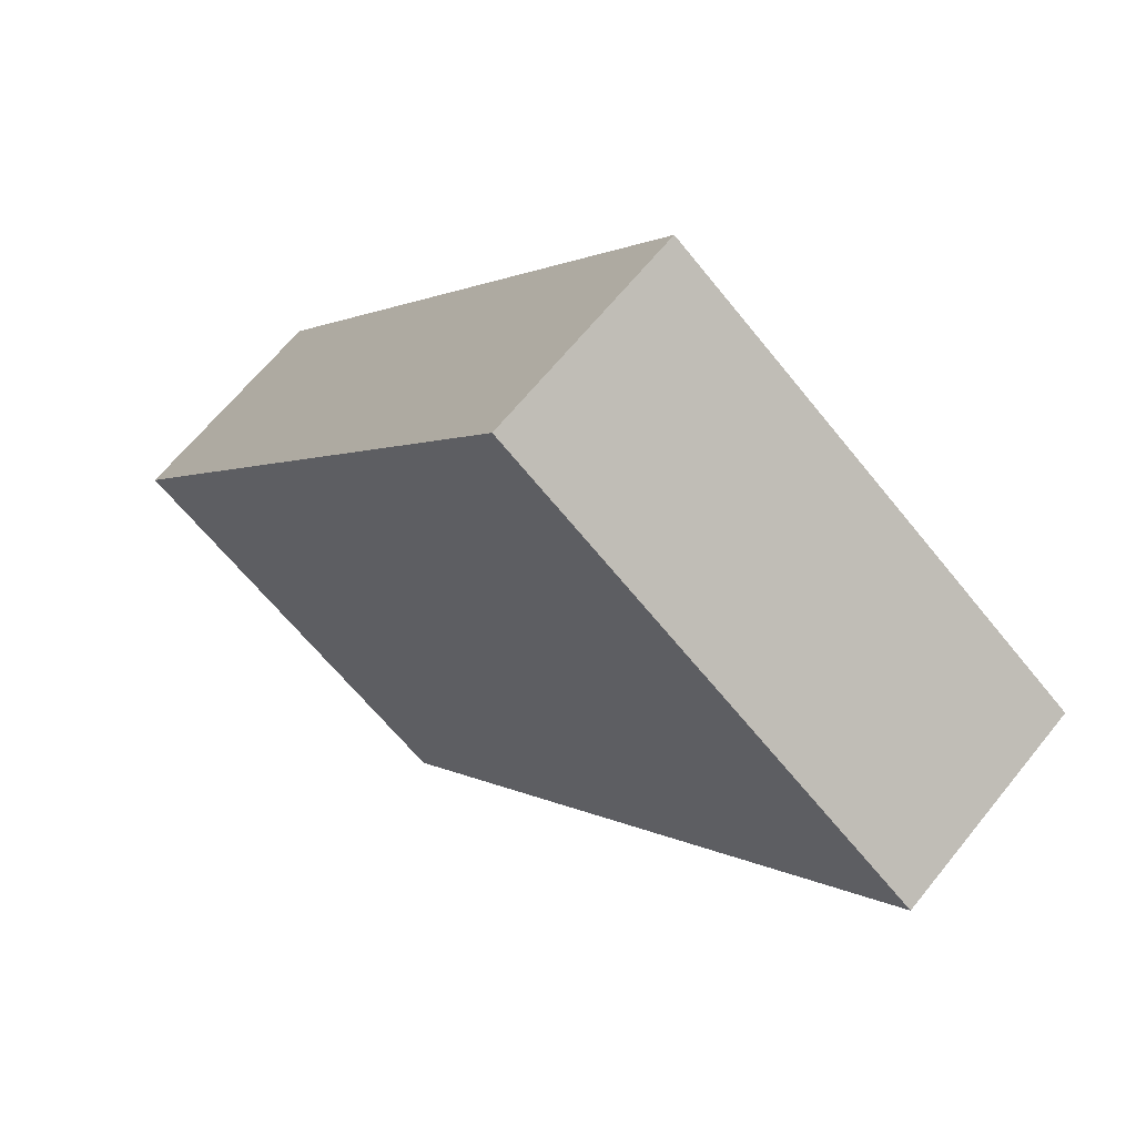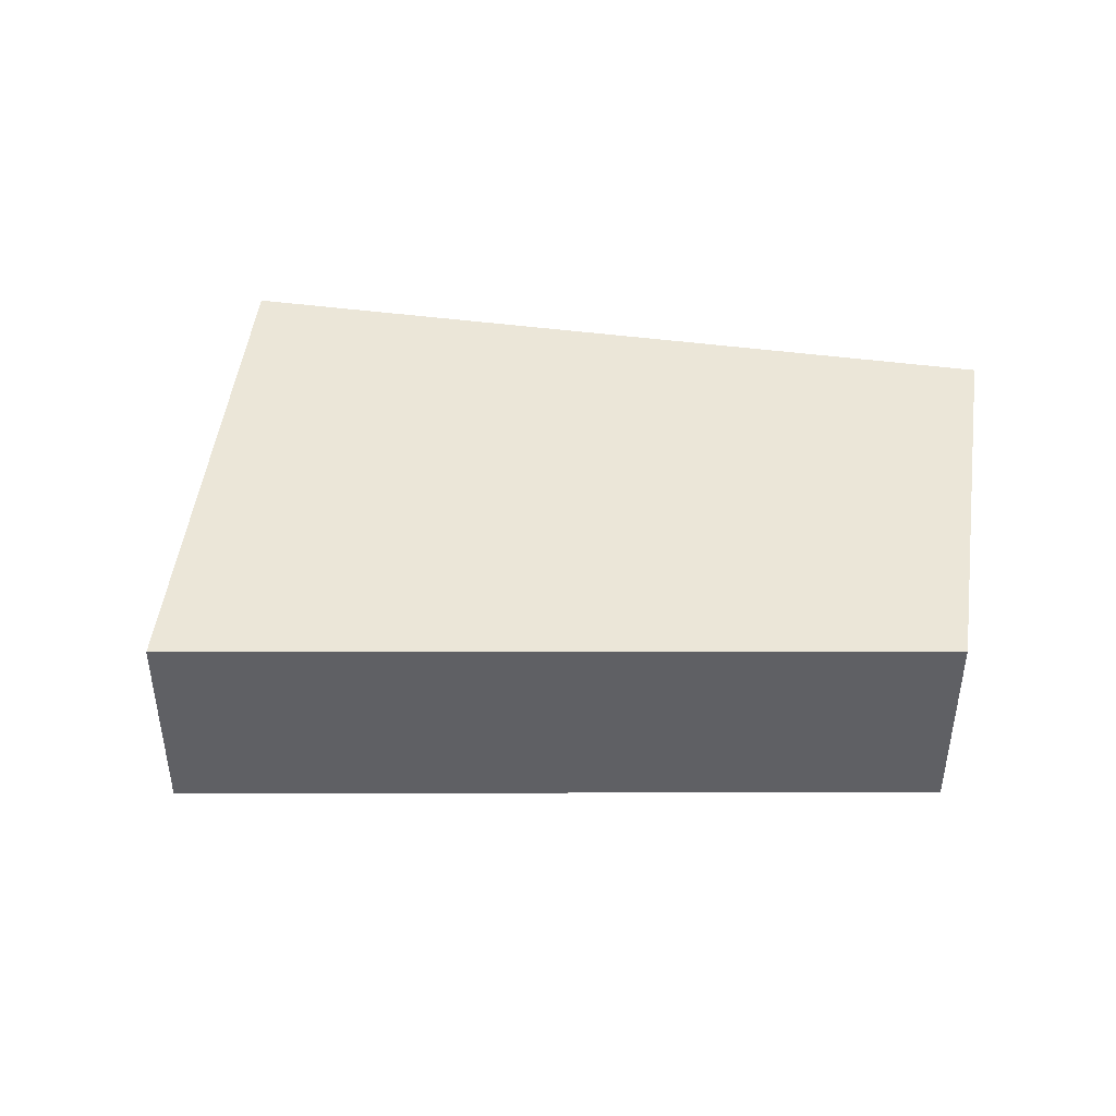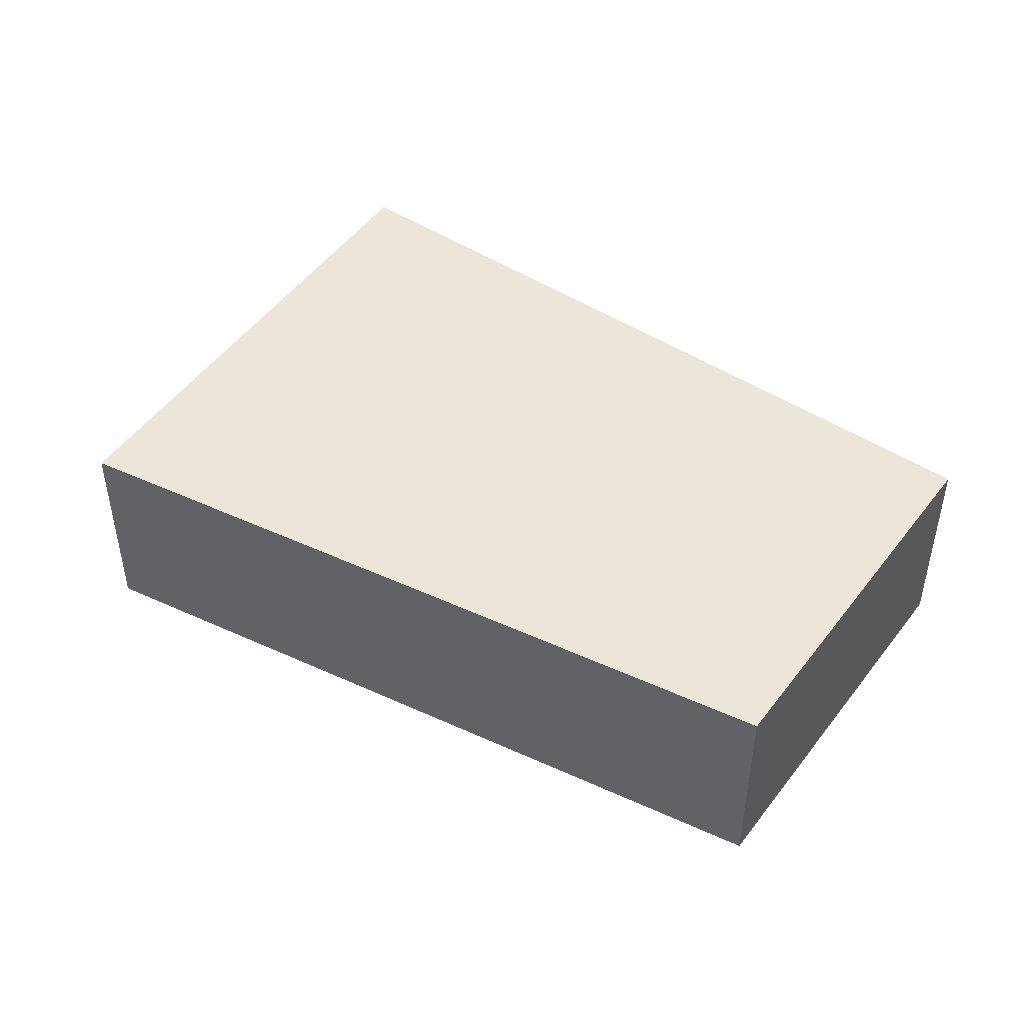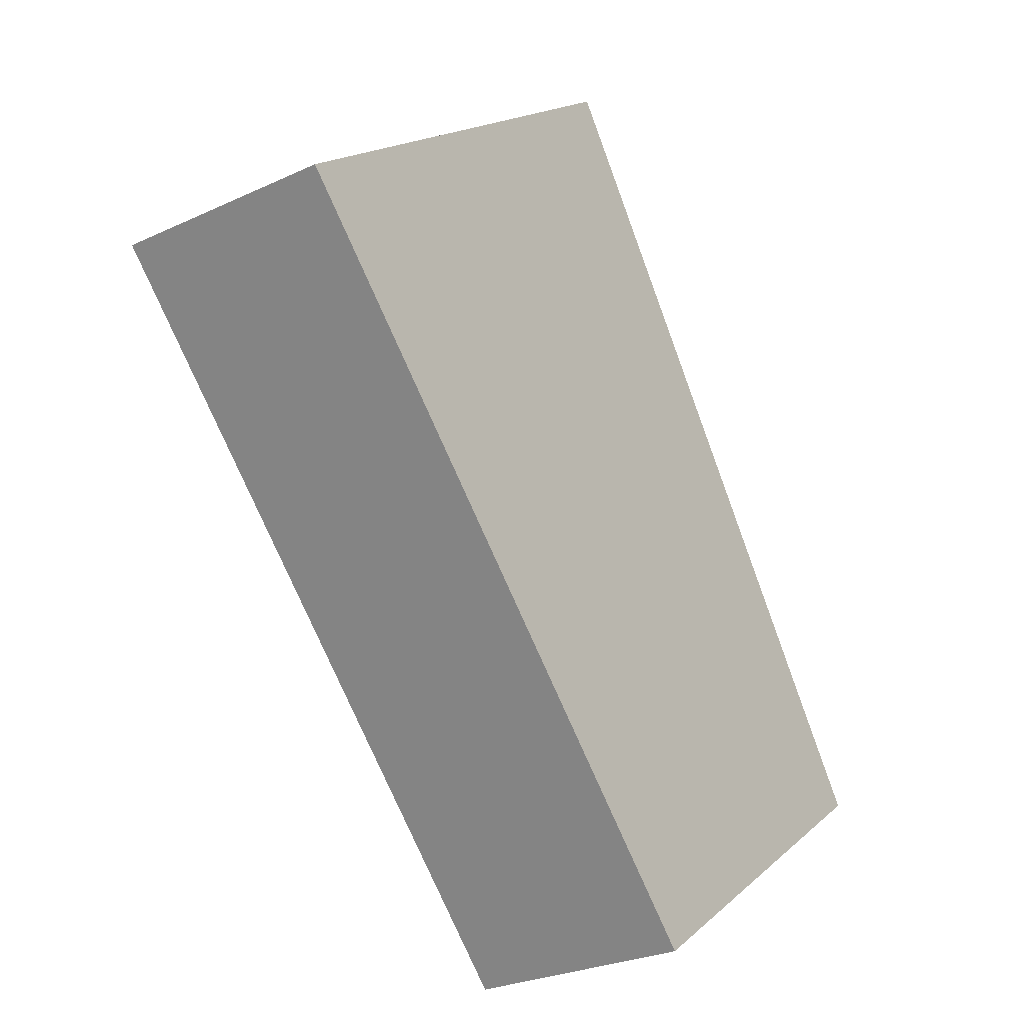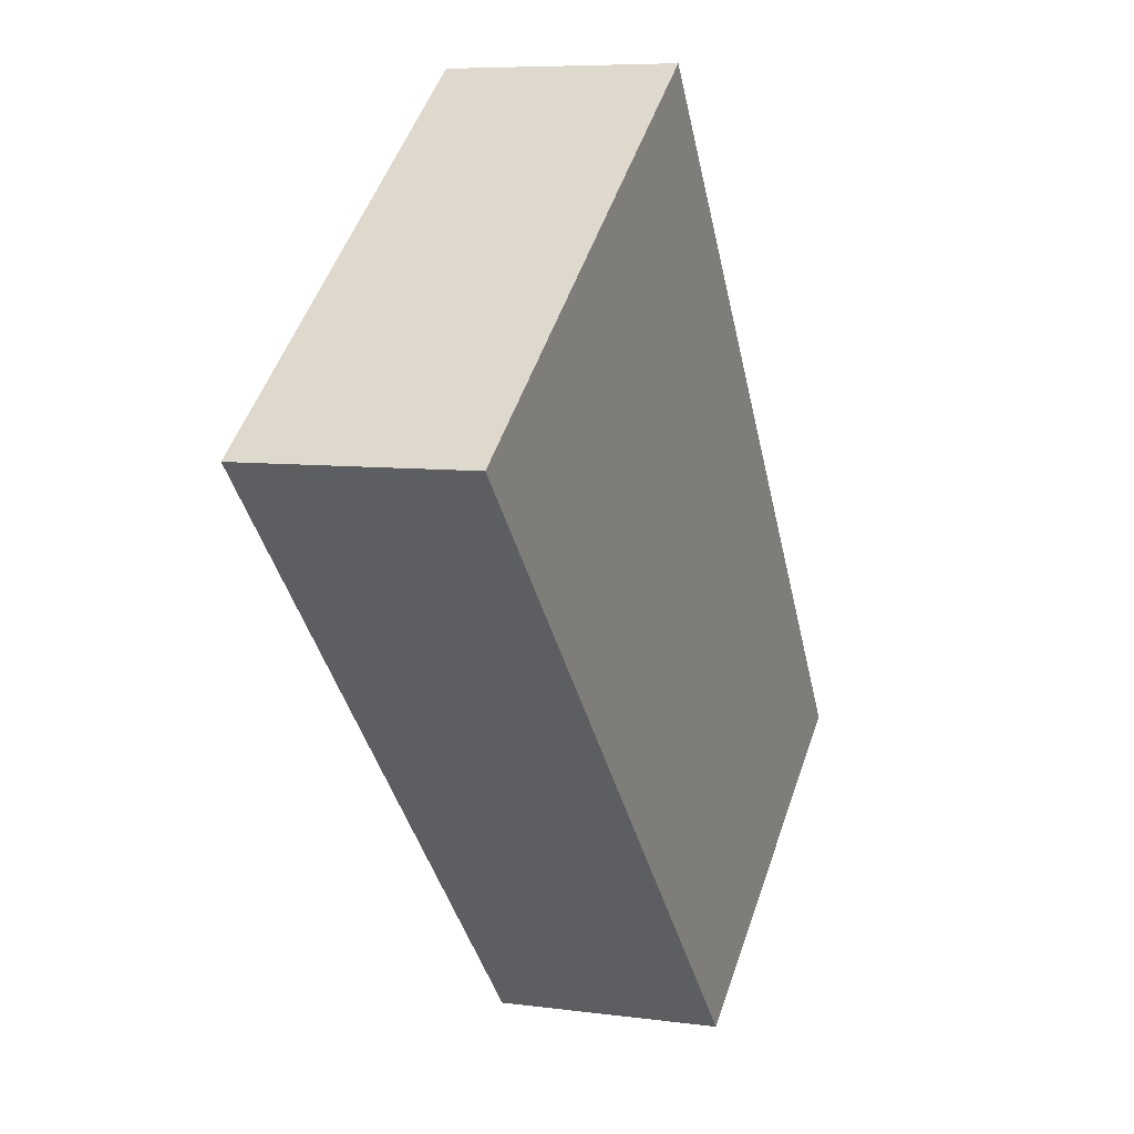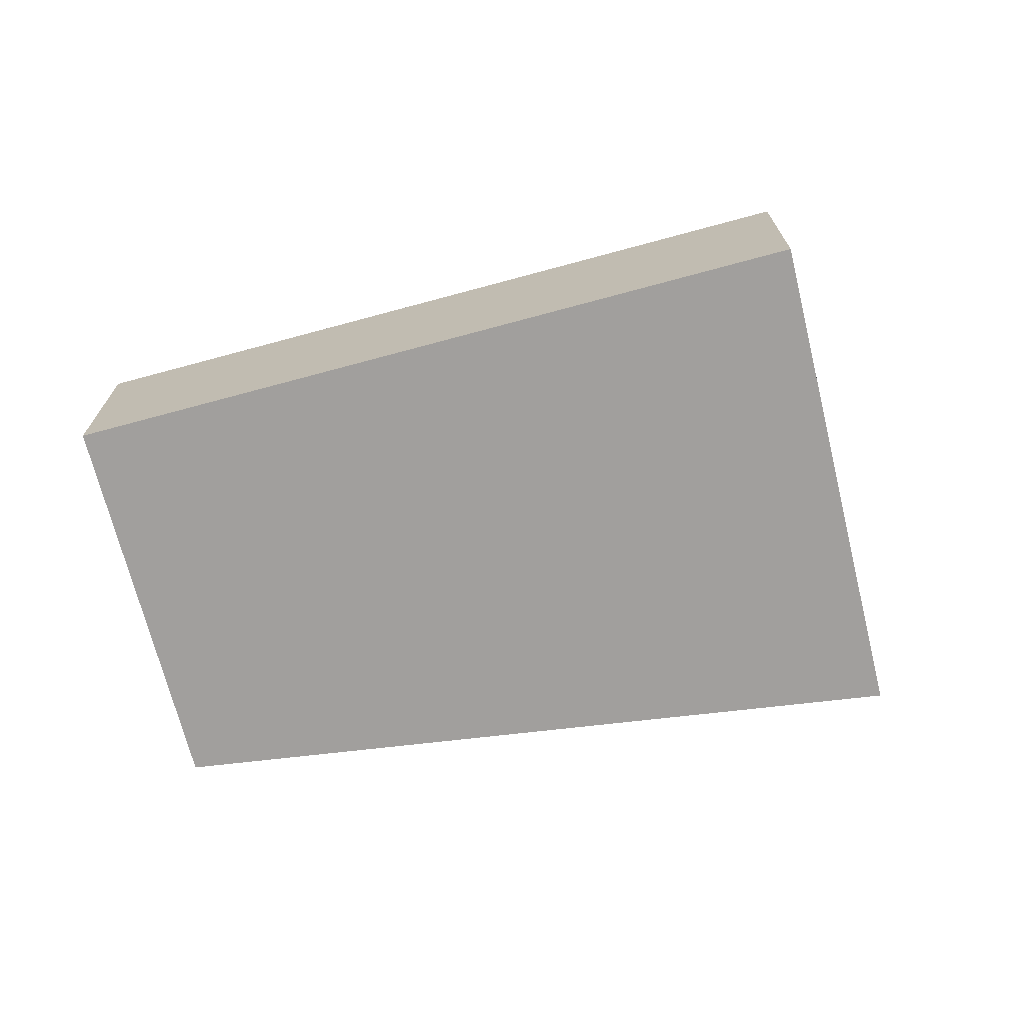
<metadata>
{"format":"obj","ext":"obj","renderer":"f3d","projection":"perspective","resolution":1024,"background":"white","views":[{"elev":65.2,"azim":38.8,"up":"+Z"},{"elev":46.1,"azim":133.7,"up":"+Y"},{"elev":48.3,"azim":160.9,"up":"+Y"},{"elev":-26.7,"azim":126.1,"up":"+Z"},{"elev":7.1,"azim":111.5,"up":"+Z"},{"elev":-71.5,"azim":-39.7,"up":"+Y"}]}
</metadata>
<code>
v  0 2.984 1.827e-16
v  8.857 2.984 1.208
v  4.568 2.984 -3.274
v  12.02 2.984 4.513
v  11.47 2.984 4.921
v  6.231 2.984 8.842
v  0.469 2.984 0.666
v  4.568 2.005e-16 -3.274
v  0 0 0
v  6.231 -5.414e-16 8.842
v  0.469 -4.078e-17 0.666
v  11.47 -3.013e-16 4.921
v  12.02 -2.763e-16 4.513
v  8.857 -7.397e-17 1.208
g defaultobject
f 1 2 3
f 2 1 4
f 4 1 5
f 5 1 6
f 6 1 7
f 8 1 3
f 1 8 9
f 9 7 1
f 7 9 6
f 6 9 10
f 10 9 11
f 10 5 6
f 5 10 12
f 5 12 4
f 4 12 13
f 2 8 3
f 8 2 14
f 14 2 4
f 14 4 13
f 8 11 9
f 11 8 14
f 11 14 10
f 10 14 12
f 12 14 13

</code>
